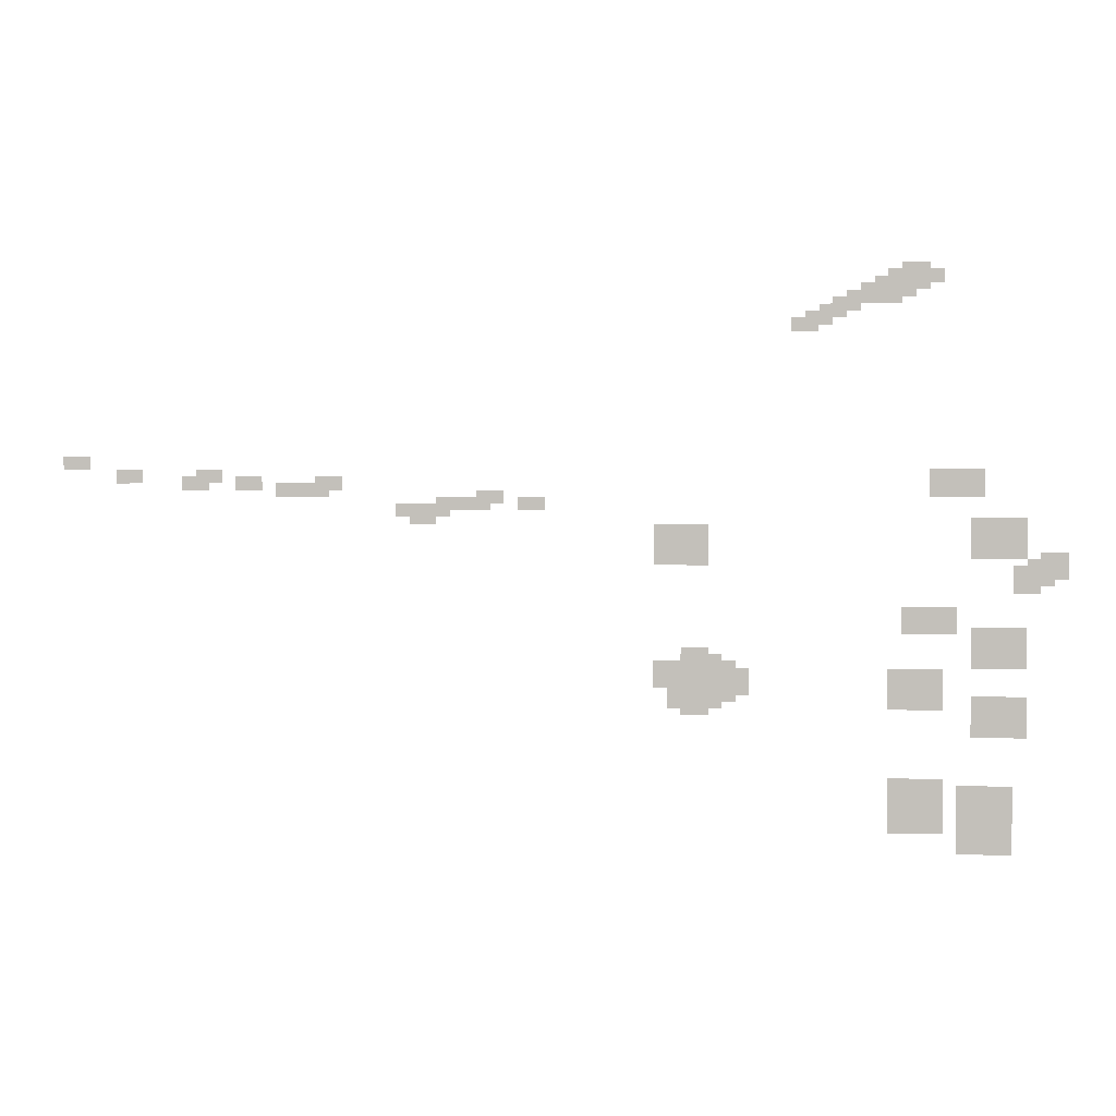
<metadata>
{"format":"obj","ext":"obj","renderer":"f3d","projection":"perspective","resolution":1024,"background":"white","views":[{"elev":1.4,"azim":4.5,"up":"+Y"}]}
</metadata>
<code>
v -13.12 -0.48 0
v -13.76 -0.48 0
v -13.76 -0.16 0
v -13.12 -0.16 0
v -12.8 -0.64 0
v -13.44 -0.64 0
v -13.44 -0.32 0
v -12.8 -0.32 0
v -13.44 -0.64 0
v -14.08 -0.64 0
v -14.08 -0.32 0
v -13.44 -0.32 0
v -13.12 -0.8 0
v -13.76 -0.8 0
v -13.76 -0.48 0
v -13.12 -0.48 0
v -13.76 -0.8 0
v -14.4 -0.8 0
v -14.4 -0.48 0
v -13.76 -0.48 0
v -13.44 -0.96 0
v -14.08 -0.96 0
v -14.08 -0.64 0
v -13.44 -0.64 0
v -14.08 -0.96 0
v -14.72 -0.96 0
v -14.72 -0.64 0
v -14.08 -0.64 0
v -13.76 -1.12 0
v -14.4 -1.12 0
v -14.4 -0.8 0
v -13.76 -0.8 0
v -14.4 -1.12 0
v -15.04 -1.12 0
v -15.04 -0.8 0
v -14.4 -0.8 0
v -14.72 -1.28 0
v -15.36 -1.28 0
v -15.36 -0.96 0
v -14.72 -0.96 0
v -15.04 -1.44 0
v -15.68 -1.44 0
v -15.68 -1.12 0
v -15.04 -1.12 0
v -15.36 -1.6 0
v -16 -1.6 0
v -16 -1.28 0
v -15.36 -1.28 0
v -15.68 -1.76 0
v -16.32 -1.76 0
v -16.32 -1.44 0
v -15.68 -1.44 0
v -32.96 -4.96 0
v -33.6 -4.96 0
v -33.6 -4.64 0
v -32.96 -4.64 0
v -11.84 -5.28 0
v -12.48 -5.28 0
v -12.48 -4.96 0
v -11.84 -4.96 0
v -12.48 -5.28 0
v -13.12 -5.28 0
v -13.12 -4.96 0
v -12.48 -4.96 0
v -29.76 -5.28 0
v -30.4 -5.28 0
v -30.4 -4.96 0
v -29.76 -4.96 0
v -31.68 -5.28 0
v -32.32 -5.28 0
v -32.32 -4.96 0
v -31.68 -4.96 0
v -26.88 -5.44 0
v -27.52 -5.44 0
v -27.52 -5.12 0
v -26.88 -5.12 0
v -28.8 -5.44 0
v -29.44 -5.44 0
v -29.44 -5.12 0
v -28.8 -5.12 0
v -30.08 -5.44 0
v -30.72 -5.44 0
v -30.72 -5.12 0
v -30.08 -5.12 0
v -11.84 -5.6 0
v -12.48 -5.6 0
v -12.48 -5.28 0
v -11.84 -5.28 0
v -12.48 -5.6 0
v -13.12 -5.6 0
v -13.12 -5.28 0
v -12.48 -5.28 0
v -27.2 -5.6 0
v -27.84 -5.6 0
v -27.84 -5.28 0
v -27.2 -5.28 0
v -27.84 -5.6 0
v -28.48 -5.6 0
v -28.48 -5.28 0
v -27.84 -5.28 0
v -23.04 -5.76 0
v -23.68 -5.76 0
v -23.68 -5.44 0
v -23.04 -5.44 0
v -22.08 -5.92 0
v -22.72 -5.92 0
v -22.72 -5.6 0
v -22.08 -5.6 0
v -23.36 -5.92 0
v -24 -5.92 0
v -24 -5.6 0
v -23.36 -5.6 0
v -24 -5.92 0
v -24.64 -5.92 0
v -24.64 -5.6 0
v -24 -5.6 0
v -24.32 -6.08 0
v -24.96 -6.08 0
v -24.96 -5.76 0
v -24.32 -5.76 0
v -24.96 -6.08 0
v -25.6 -6.08 0
v -25.6 -5.76 0
v -24.96 -5.76 0
v -24.64 -6.24 0
v -25.28 -6.24 0
v -25.28 -5.92 0
v -24.64 -5.92 0
v -10.88 -6.4 0
v -11.52 -6.4 0
v -11.52 -6.08 0
v -10.88 -6.08 0
v -11.52 -6.4 0
v -12.16 -6.4 0
v -12.16 -6.08 0
v -11.52 -6.08 0
v -18.24 -6.56 0
v -18.88 -6.56 0
v -18.88 -6.24 0
v -18.24 -6.24 0
v -18.88 -6.56 0
v -19.52 -6.56 0
v -19.52 -6.24 0
v -18.88 -6.24 0
v -10.88 -6.72 0
v -11.52 -6.72 0
v -11.52 -6.4 0
v -10.88 -6.4 0
v -11.52 -6.72 0
v -12.16 -6.72 0
v -12.16 -6.4 0
v -11.52 -6.4 0
v -18.24 -6.88 0
v -18.88 -6.88 0
v -18.88 -6.56 0
v -18.24 -6.56 0
v -18.88 -6.88 0
v -19.52 -6.88 0
v -19.52 -6.56 0
v -18.88 -6.56 0
v -10.88 -7.04 0
v -11.52 -7.04 0
v -11.52 -6.72 0
v -10.88 -6.72 0
v -11.52 -7.04 0
v -12.16 -7.04 0
v -12.16 -6.72 0
v -11.52 -6.72 0
v -9.92 -7.2 0
v -10.56 -7.2 0
v -10.56 -6.88 0
v -9.92 -6.88 0
v -18.24 -7.2 0
v -18.88 -7.2 0
v -18.88 -6.88 0
v -18.24 -6.88 0
v -18.88 -7.2 0
v -19.52 -7.2 0
v -19.52 -6.88 0
v -18.88 -6.88 0
v -10.24 -7.36 0
v -10.88 -7.36 0
v -10.88 -7.04 0
v -10.24 -7.04 0
v -9.92 -7.52 0
v -10.56 -7.52 0
v -10.56 -7.2 0
v -9.92 -7.2 0
v -10.56 -7.52 0
v -11.2 -7.52 0
v -11.2 -7.2 0
v -10.56 -7.2 0
v -10.24 -7.68 0
v -10.88 -7.68 0
v -10.88 -7.36 0
v -10.24 -7.36 0
v -10.56 -7.84 0
v -11.2 -7.84 0
v -11.2 -7.52 0
v -10.56 -7.52 0
v -12.48 -8.48 0
v -13.12 -8.48 0
v -13.12 -8.16 0
v -12.48 -8.16 0
v -13.12 -8.48 0
v -13.76 -8.48 0
v -13.76 -8.16 0
v -13.12 -8.16 0
v -12.48 -8.8 0
v -13.12 -8.8 0
v -13.12 -8.48 0
v -12.48 -8.48 0
v -13.12 -8.8 0
v -13.76 -8.8 0
v -13.76 -8.48 0
v -13.12 -8.48 0
v -10.88 -8.96 0
v -11.52 -8.96 0
v -11.52 -8.64 0
v -10.88 -8.64 0
v -11.52 -8.96 0
v -12.16 -8.96 0
v -12.16 -8.64 0
v -11.52 -8.64 0
v -10.88 -9.28 0
v -11.52 -9.28 0
v -11.52 -8.96 0
v -10.88 -8.96 0
v -11.52 -9.28 0
v -12.16 -9.28 0
v -12.16 -8.96 0
v -11.52 -8.96 0
v -18.24 -9.44 0
v -18.88 -9.44 0
v -18.88 -9.12 0
v -18.24 -9.12 0
v -10.88 -9.6 0
v -11.52 -9.6 0
v -11.52 -9.28 0
v -10.88 -9.28 0
v -11.52 -9.6 0
v -12.16 -9.6 0
v -12.16 -9.28 0
v -11.52 -9.28 0
v -17.92 -9.6 0
v -18.56 -9.6 0
v -18.56 -9.28 0
v -17.92 -9.28 0
v -17.6 -9.76 0
v -18.24 -9.76 0
v -18.24 -9.44 0
v -17.6 -9.44 0
v -18.24 -9.76 0
v -18.88 -9.76 0
v -18.88 -9.44 0
v -18.24 -9.44 0
v -18.88 -9.76 0
v -19.52 -9.76 0
v -19.52 -9.44 0
v -18.88 -9.44 0
v -12.8 -9.92 0
v -13.44 -9.92 0
v -13.44 -9.6 0
v -12.8 -9.6 0
v -13.44 -9.92 0
v -14.08 -9.92 0
v -14.08 -9.6 0
v -13.44 -9.6 0
v -17.28 -9.92 0
v -17.92 -9.92 0
v -17.92 -9.6 0
v -17.28 -9.6 0
v -17.92 -9.92 0
v -18.56 -9.92 0
v -18.56 -9.6 0
v -17.92 -9.6 0
v -18.56 -9.92 0
v -19.2 -9.92 0
v -19.2 -9.6 0
v -18.56 -9.6 0
v -17.6 -10.08 0
v -18.24 -10.08 0
v -18.24 -9.76 0
v -17.6 -9.76 0
v -18.24 -10.08 0
v -18.88 -10.08 0
v -18.88 -9.76 0
v -18.24 -9.76 0
v -18.88 -10.08 0
v -19.52 -10.08 0
v -19.52 -9.76 0
v -18.88 -9.76 0
v -12.8 -10.24 0
v -13.44 -10.24 0
v -13.44 -9.92 0
v -12.8 -9.92 0
v -13.44 -10.24 0
v -14.08 -10.24 0
v -14.08 -9.92 0
v -13.44 -9.92 0
v -17.28 -10.24 0
v -17.92 -10.24 0
v -17.92 -9.92 0
v -17.28 -9.92 0
v -17.92 -10.24 0
v -18.56 -10.24 0
v -18.56 -9.92 0
v -17.92 -9.92 0
v -18.56 -10.24 0
v -19.2 -10.24 0
v -19.2 -9.92 0
v -18.56 -9.92 0
v -17.6 -10.4 0
v -18.24 -10.4 0
v -18.24 -10.08 0
v -17.6 -10.08 0
v -18.24 -10.4 0
v -18.88 -10.4 0
v -18.88 -10.08 0
v -18.24 -10.08 0
v -10.88 -10.56 0
v -11.52 -10.56 0
v -11.52 -10.24 0
v -10.88 -10.24 0
v -11.52 -10.56 0
v -12.16 -10.56 0
v -12.16 -10.24 0
v -11.52 -10.24 0
v -12.8 -10.56 0
v -13.44 -10.56 0
v -13.44 -10.24 0
v -12.8 -10.24 0
v -13.44 -10.56 0
v -14.08 -10.56 0
v -14.08 -10.24 0
v -13.44 -10.24 0
v -17.92 -10.56 0
v -18.56 -10.56 0
v -18.56 -10.24 0
v -17.92 -10.24 0
v -18.56 -10.56 0
v -19.2 -10.56 0
v -19.2 -10.24 0
v -18.56 -10.24 0
v -18.24 -10.72 0
v -18.88 -10.72 0
v -18.88 -10.4 0
v -18.24 -10.4 0
v -10.88 -10.88 0
v -11.52 -10.88 0
v -11.52 -10.56 0
v -10.88 -10.56 0
v -11.52 -10.88 0
v -12.16 -10.88 0
v -12.16 -10.56 0
v -11.52 -10.56 0
v -10.88 -11.2 0
v -11.52 -11.2 0
v -11.52 -10.88 0
v -10.88 -10.88 0
v -11.52 -11.2 0
v -12.16 -11.2 0
v -12.16 -10.88 0
v -11.52 -10.88 0
v -12.8 -12.48 0
v -13.44 -12.48 0
v -13.44 -12.16 0
v -12.8 -12.16 0
v -13.44 -12.48 0
v -14.08 -12.48 0
v -14.08 -12.16 0
v -13.44 -12.16 0
v -11.2 -12.64 0
v -11.84 -12.64 0
v -11.84 -12.32 0
v -11.2 -12.32 0
v -11.84 -12.64 0
v -12.48 -12.64 0
v -12.48 -12.32 0
v -11.84 -12.32 0
v -12.8 -12.8 0
v -13.44 -12.8 0
v -13.44 -12.48 0
v -12.8 -12.48 0
v -13.44 -12.8 0
v -14.08 -12.8 0
v -14.08 -12.48 0
v -13.44 -12.48 0
v -11.2 -12.96 0
v -11.84 -12.96 0
v -11.84 -12.64 0
v -11.2 -12.64 0
v -11.84 -12.96 0
v -12.48 -12.96 0
v -12.48 -12.64 0
v -11.84 -12.64 0
v -12.8 -13.12 0
v -13.44 -13.12 0
v -13.44 -12.8 0
v -12.8 -12.8 0
v -13.44 -13.12 0
v -14.08 -13.12 0
v -14.08 -12.8 0
v -13.44 -12.8 0
v -11.2 -13.28 0
v -11.84 -13.28 0
v -11.84 -12.96 0
v -11.2 -12.96 0
v -11.84 -13.28 0
v -12.48 -13.28 0
v -12.48 -12.96 0
v -11.84 -12.96 0
v -12.8 -13.44 0
v -13.44 -13.44 0
v -13.44 -13.12 0
v -12.8 -13.12 0
v -13.44 -13.44 0
v -14.08 -13.44 0
v -14.08 -13.12 0
v -13.44 -13.12 0
v -11.2 -13.6 0
v -11.84 -13.6 0
v -11.84 -13.28 0
v -11.2 -13.28 0
v -11.84 -13.6 0
v -12.48 -13.6 0
v -12.48 -13.28 0
v -11.84 -13.28 0
v -11.2 -13.92 0
v -11.84 -13.92 0
v -11.84 -13.6 0
v -11.2 -13.6 0
v -11.84 -13.92 0
v -12.48 -13.92 0
v -12.48 -13.6 0
v -11.84 -13.6 0
g prva_mesh_0005
f 1 2 3 4
f 5 6 7 8
f 9 10 11 12
f 13 14 15 16
f 17 18 19 20
f 21 22 23 24
f 25 26 27 28
f 29 30 31 32
f 33 34 35 36
f 37 38 39 40
f 41 42 43 44
f 45 46 47 48
f 49 50 51 52
f 53 54 55 56
f 57 58 59 60
f 61 62 63 64
f 65 66 67 68
f 69 70 71 72
f 73 74 75 76
f 77 78 79 80
f 81 82 83 84
f 85 86 87 88
f 89 90 91 92
f 93 94 95 96
f 97 98 99 100
f 101 102 103 104
f 105 106 107 108
f 109 110 111 112
f 113 114 115 116
f 117 118 119 120
f 121 122 123 124
f 125 126 127 128
f 129 130 131 132
f 133 134 135 136
f 137 138 139 140
f 141 142 143 144
f 145 146 147 148
f 149 150 151 152
f 153 154 155 156
f 157 158 159 160
f 161 162 163 164
f 165 166 167 168
f 169 170 171 172
f 173 174 175 176
f 177 178 179 180
f 181 182 183 184
f 185 186 187 188
f 189 190 191 192
f 193 194 195 196
f 197 198 199 200
f 201 202 203 204
f 205 206 207 208
f 209 210 211 212
f 213 214 215 216
f 217 218 219 220
f 221 222 223 224
f 225 226 227 228
f 229 230 231 232
f 233 234 235 236
f 237 238 239 240
f 241 242 243 244
f 245 246 247 248
f 249 250 251 252
f 253 254 255 256
f 257 258 259 260
f 261 262 263 264
f 265 266 267 268
f 269 270 271 272
f 273 274 275 276
f 277 278 279 280
f 281 282 283 284
f 285 286 287 288
f 289 290 291 292
f 293 294 295 296
f 297 298 299 300
f 301 302 303 304
f 305 306 307 308
f 309 310 311 312
f 313 314 315 316
f 317 318 319 320
f 321 322 323 324
f 325 326 327 328
f 329 330 331 332
f 333 334 335 336
f 337 338 339 340
f 341 342 343 344
f 345 346 347 348
f 349 350 351 352
f 353 354 355 356
f 357 358 359 360
f 361 362 363 364
f 365 366 367 368
f 369 370 371 372
f 373 374 375 376
f 377 378 379 380
f 381 382 383 384
f 385 386 387 388
f 389 390 391 392
f 393 394 395 396
f 397 398 399 400
f 401 402 403 404
f 405 406 407 408
f 409 410 411 412
f 413 414 415 416
f 417 418 419 420
f 421 422 423 424
f 425 426 427 428
f 429 430 431 432
f 433 434 435 436

</code>
